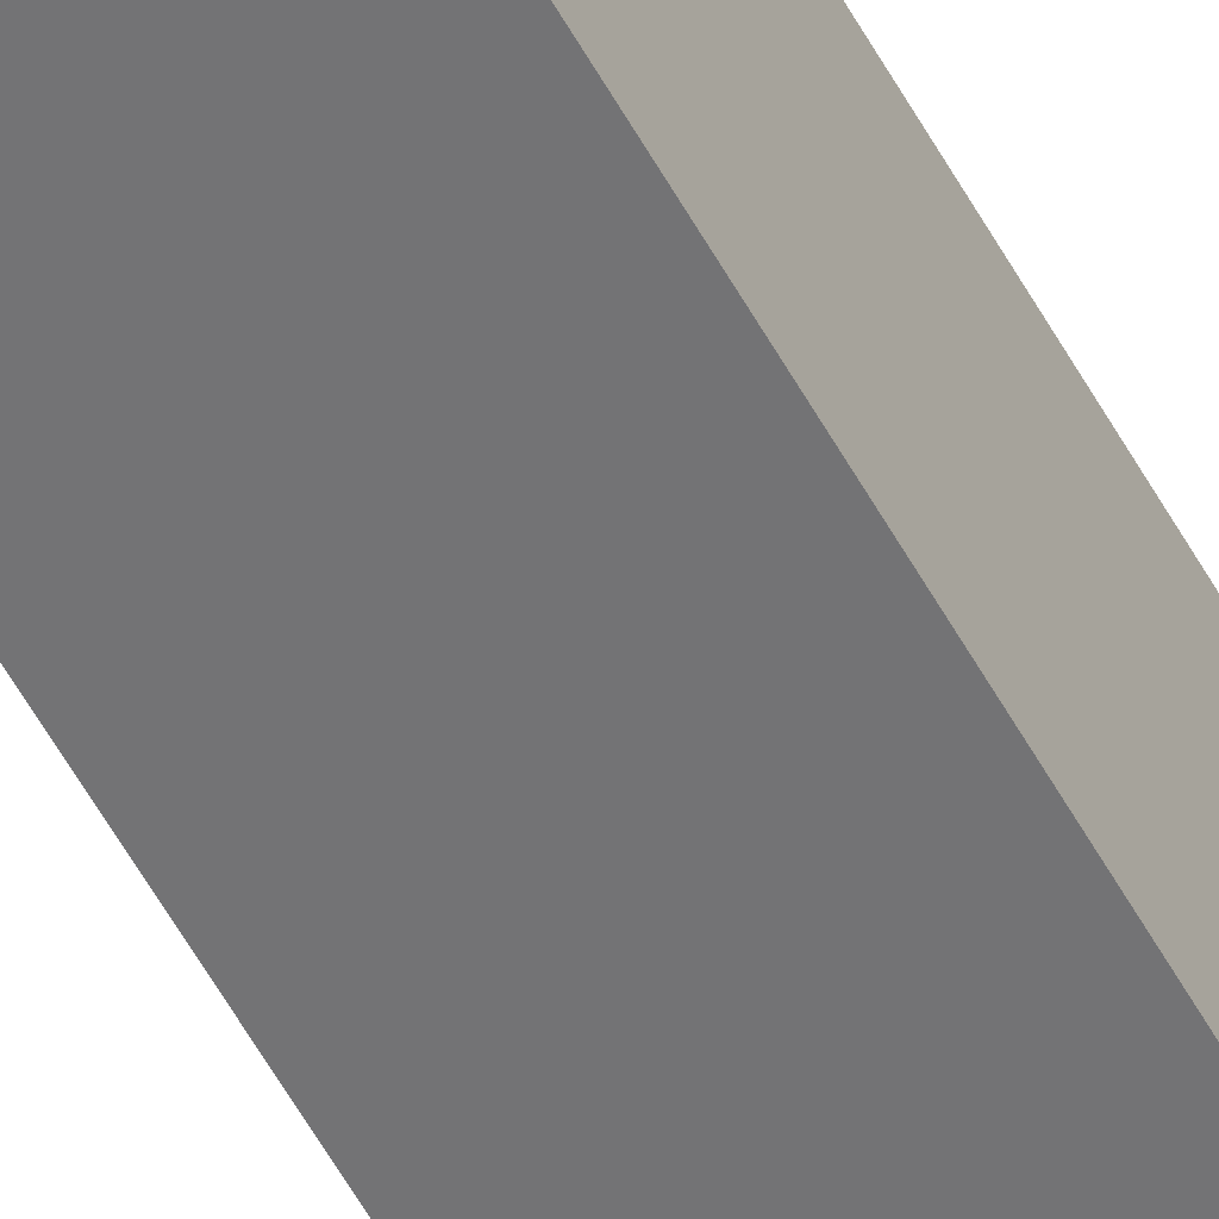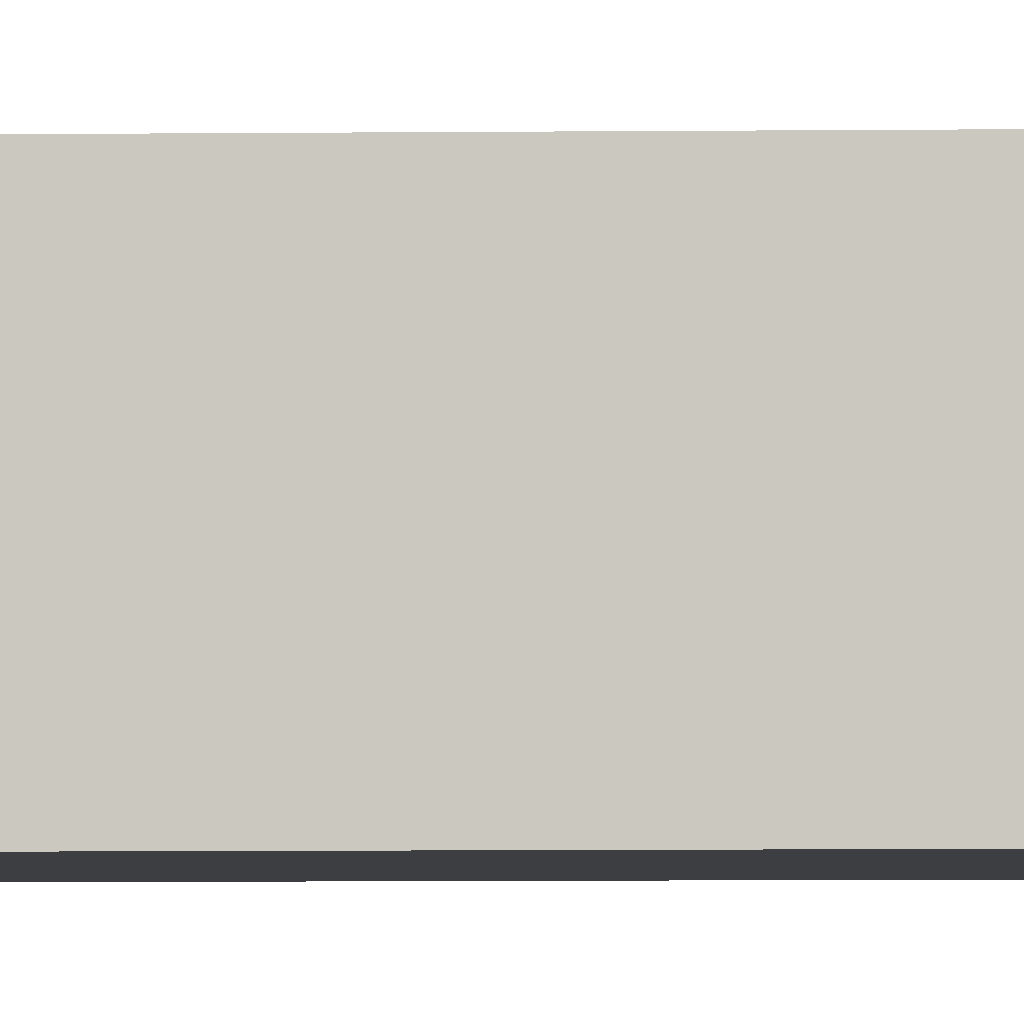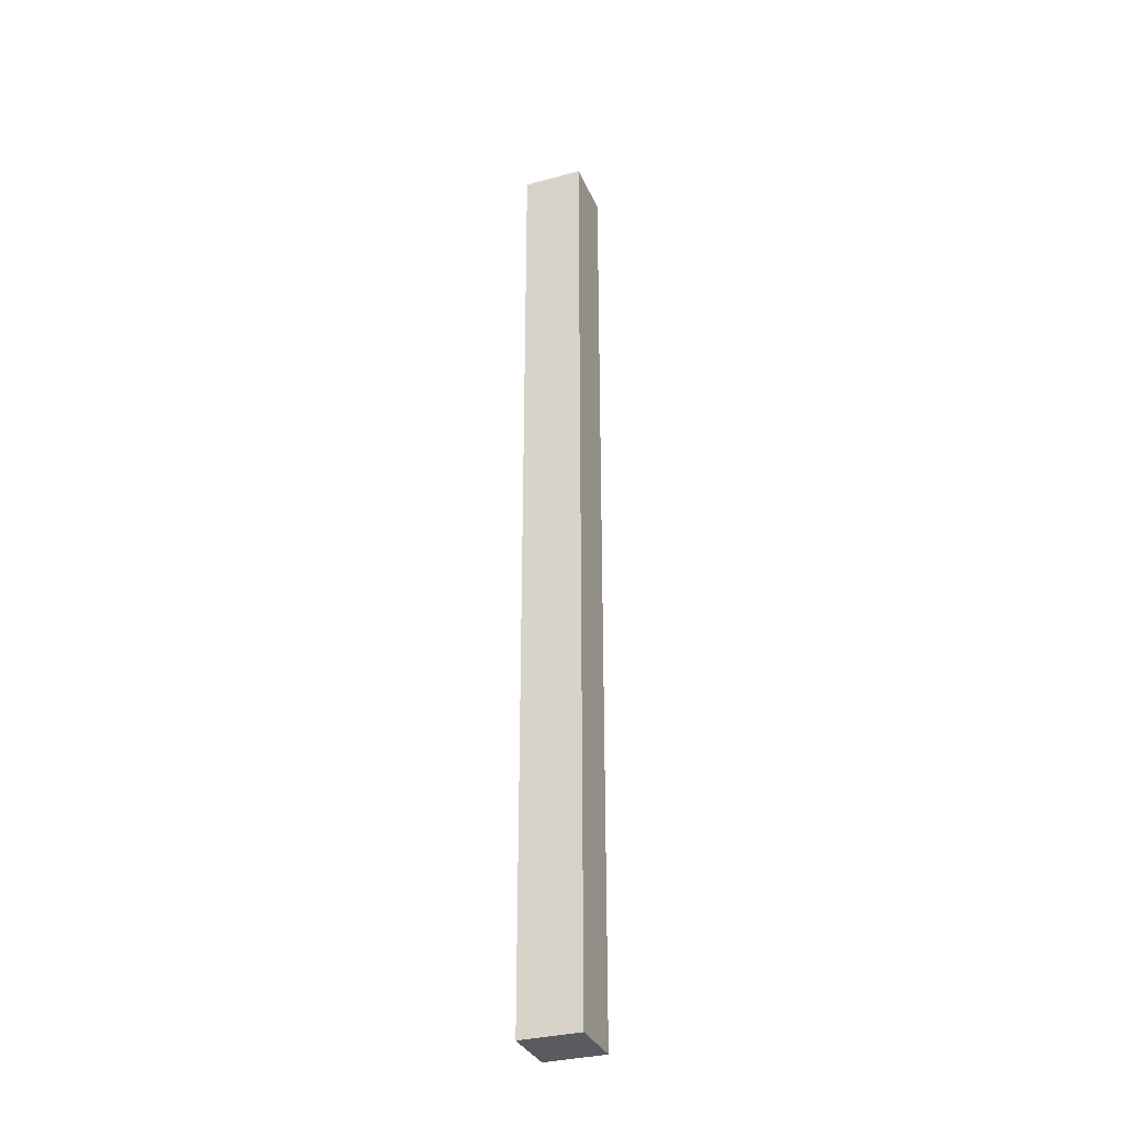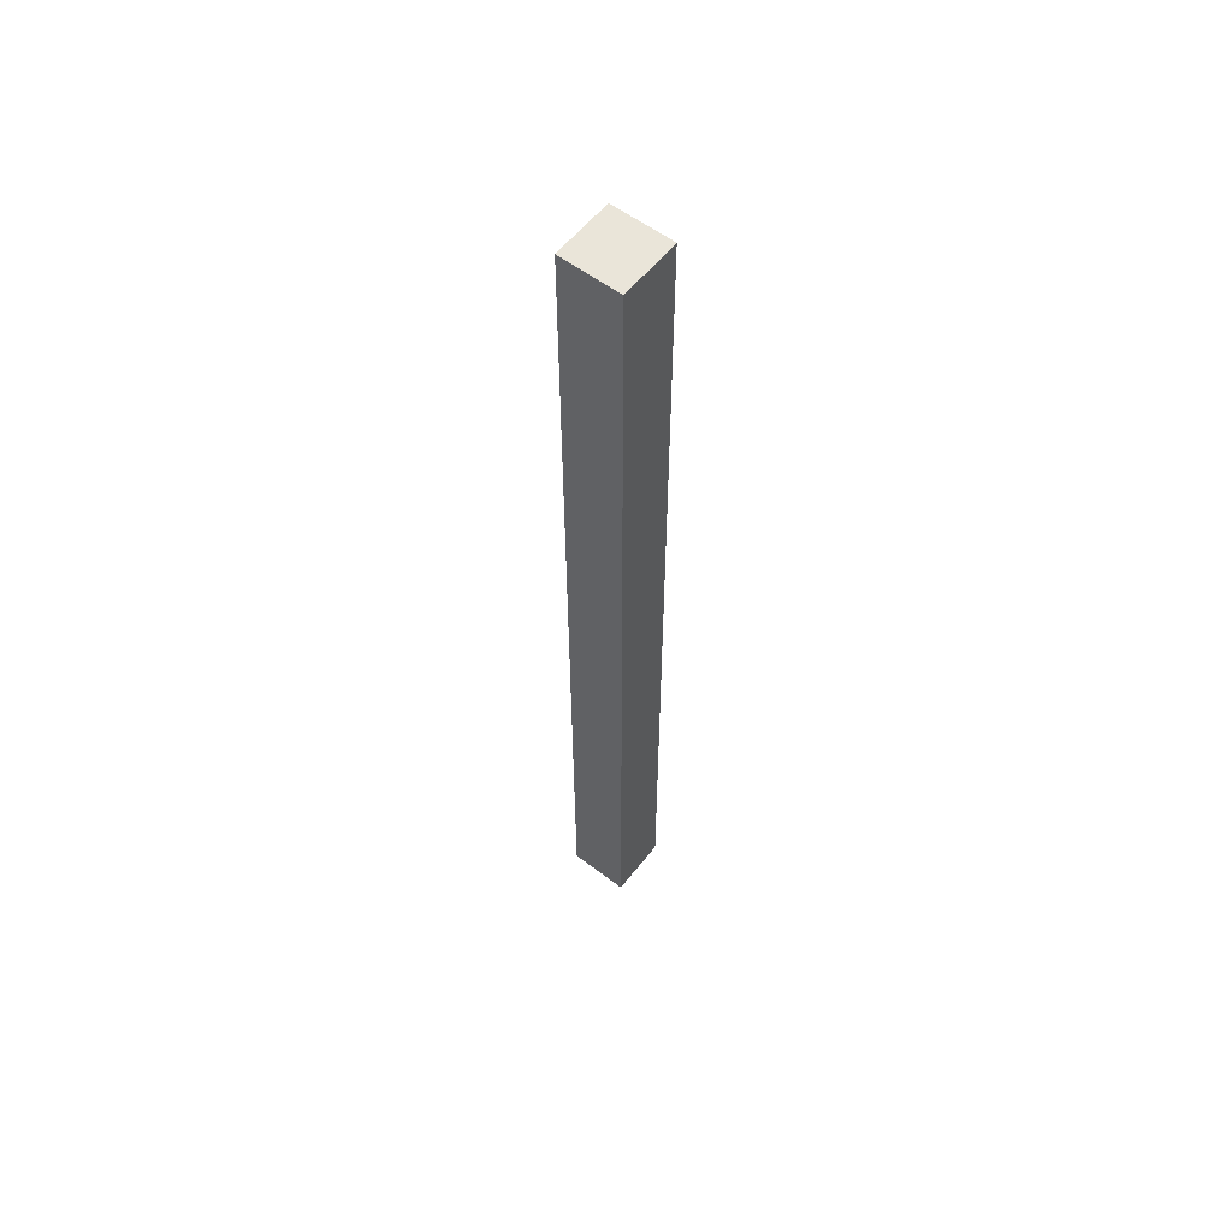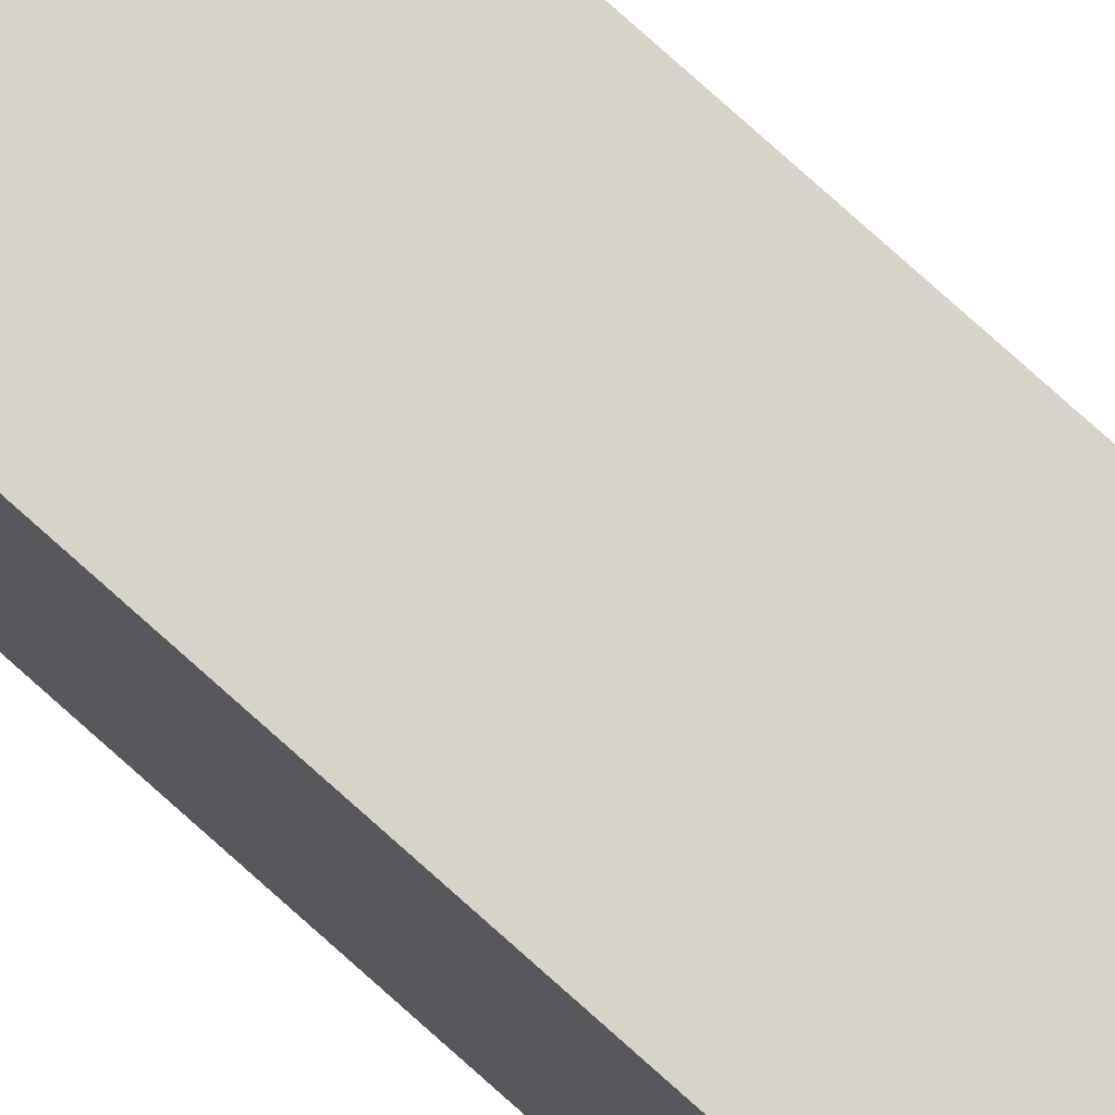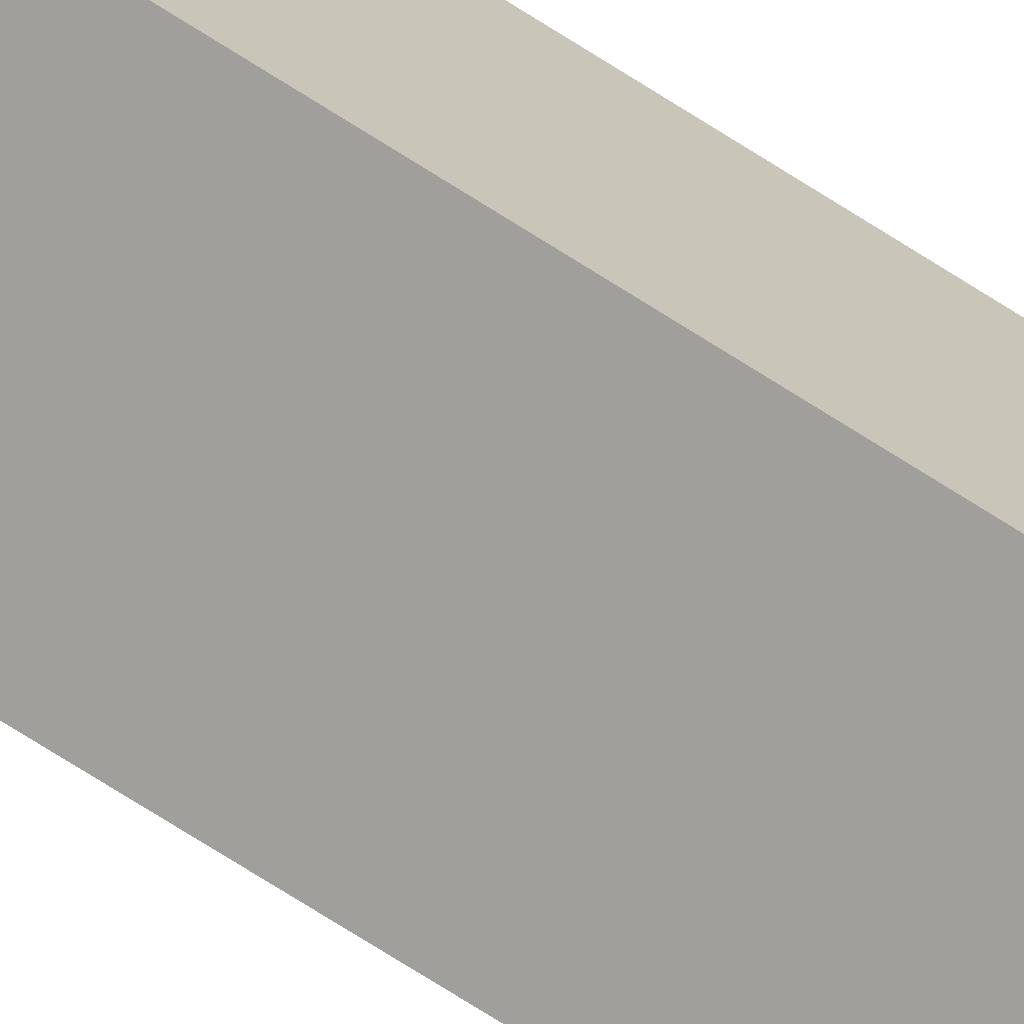
<metadata>
{"format":"obj","ext":"obj","renderer":"f3d","projection":"perspective","resolution":1024,"background":"white","views":[{"elev":-56.0,"azim":-151.7,"up":"+Y"},{"elev":-3.4,"azim":93.7,"up":"+Y"},{"elev":-32.7,"azim":-69.2,"up":"+Z"},{"elev":58.1,"azim":38.0,"up":"+Z"},{"elev":76.9,"azim":132.0,"up":"+Y"},{"elev":-71.2,"azim":57.3,"up":"+Y"}]}
</metadata>
<code>
o _2x4x2_3/_2x4x2_/mesh24/mesh24-geometry#mesh24-geometry
v 0.376 -0.1829 -0.3964
v 0.4264 -0.1325 -0.3964
v 0.4264 -0.1829 -0.3964
v 0.376 -0.1325 -0.3964
v 0.4264 -0.1829 0.4113
v 0.376 -0.1325 0.4113
v 0.4264 -0.1325 0.4113
v 0.376 -0.1829 0.4113
f 1 2 3
f 2 1 4
f 3 2 1
f 4 1 2
f 2 5 3
f 3 5 2
f 5 1 3
f 3 1 5
f 1 6 4
f 4 6 1
f 6 2 4
f 4 2 6
f 5 2 7
f 7 2 5
f 1 5 8
f 8 5 1
f 6 1 8
f 8 1 6
f 2 6 7
f 7 6 2
f 6 5 7
f 7 5 6
f 5 6 8
f 8 6 5

</code>
